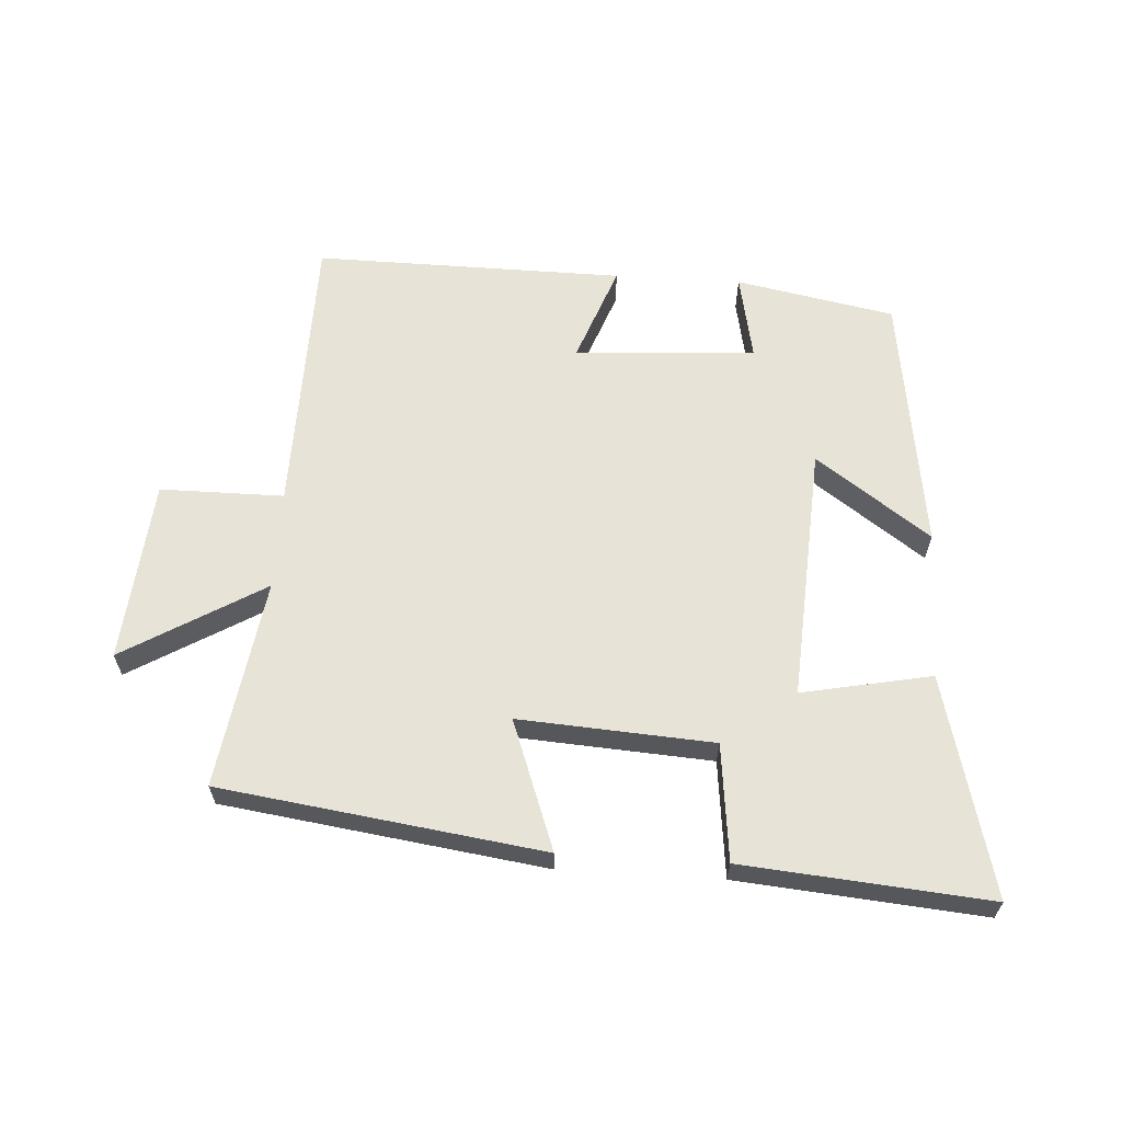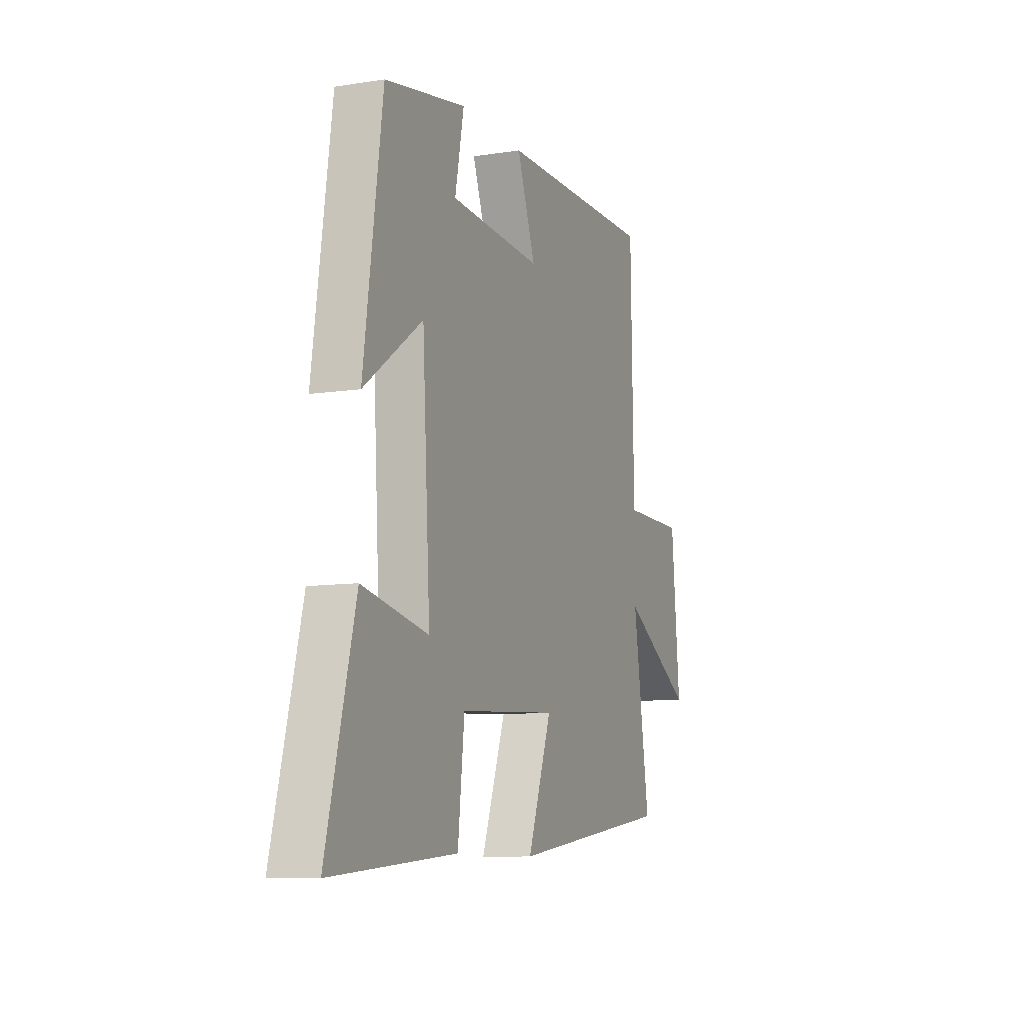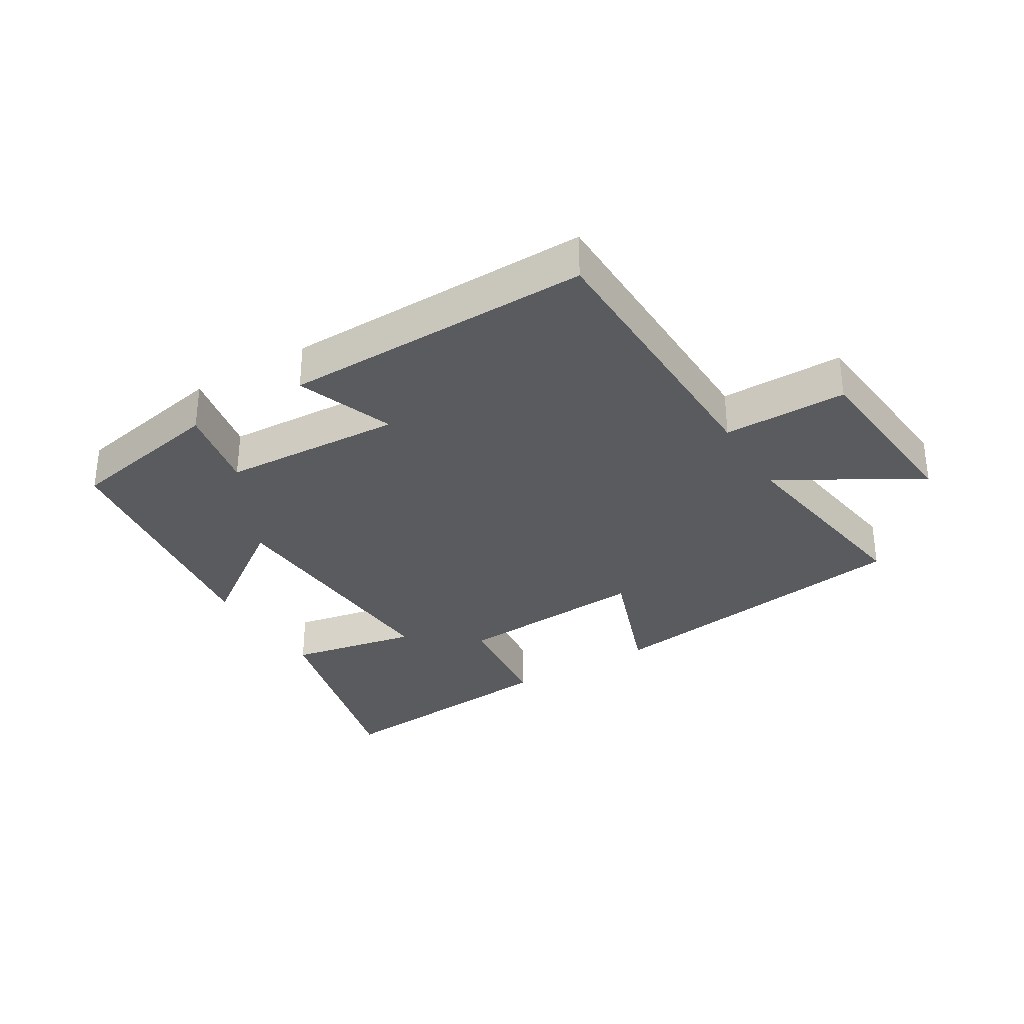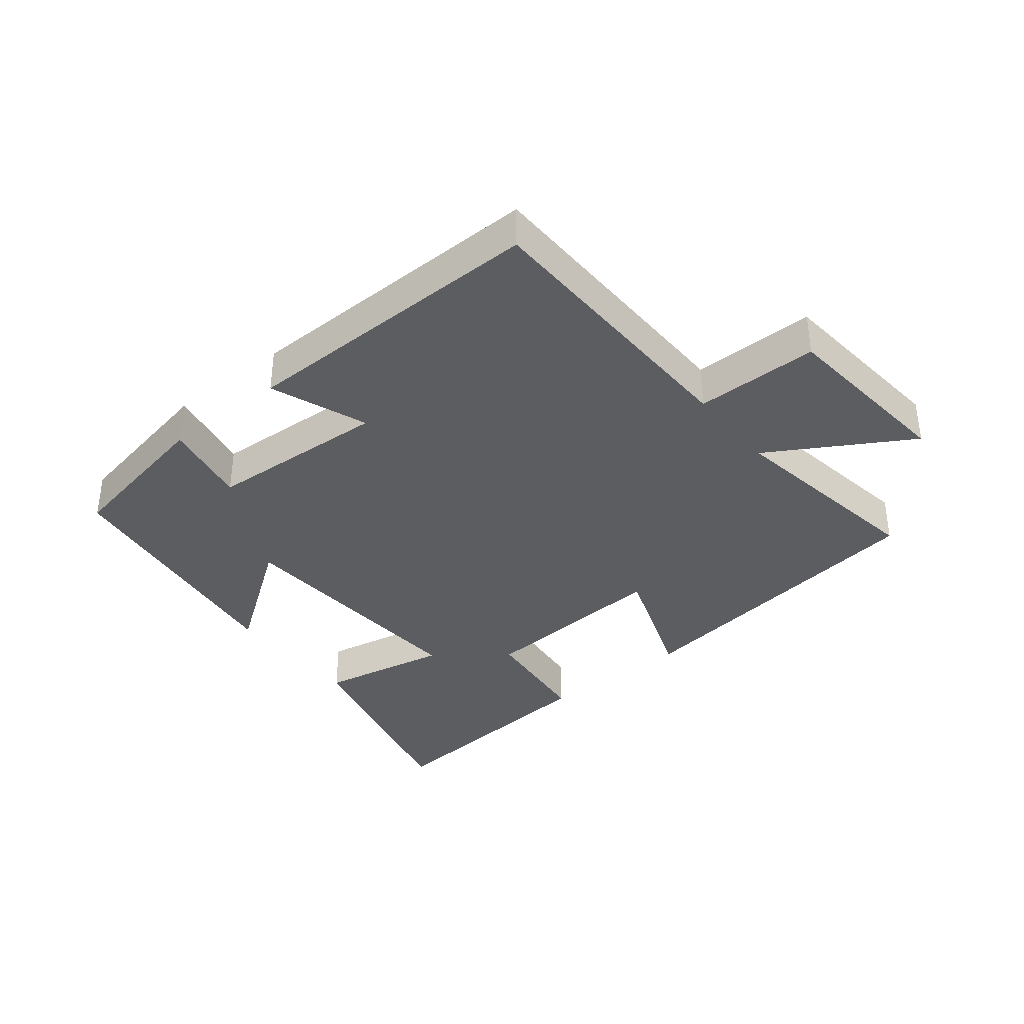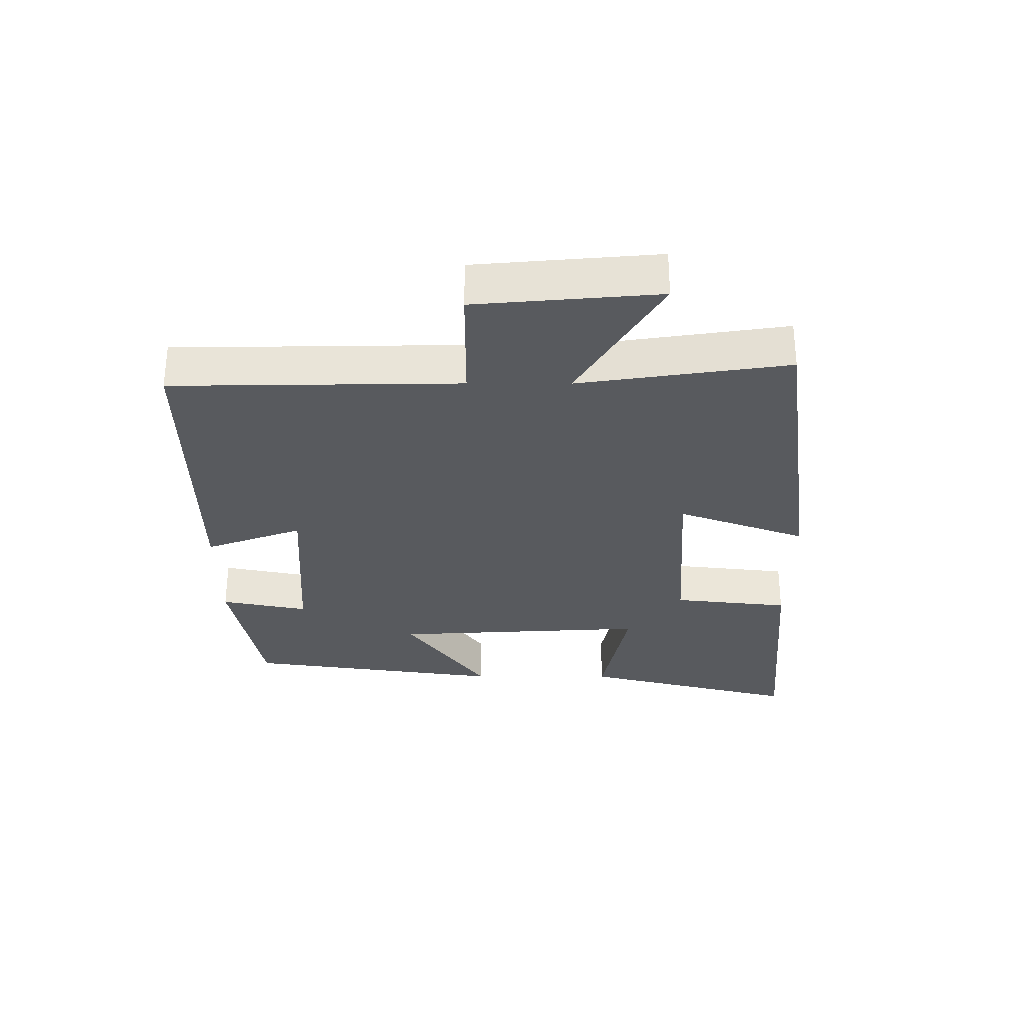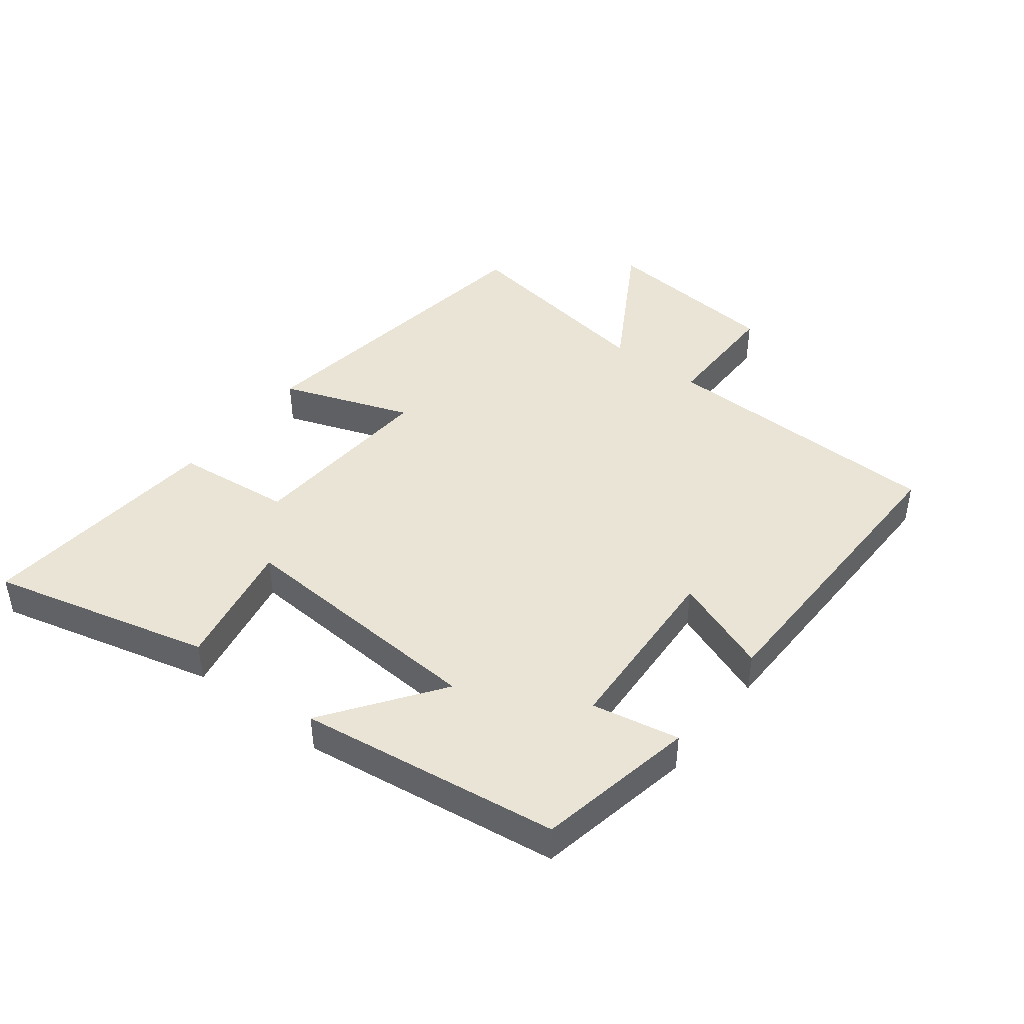
<metadata>
{"format":"obj","ext":"obj","renderer":"f3d","projection":"perspective","resolution":1024,"background":"white","views":[{"elev":62.4,"azim":-176.5,"up":"+Y"},{"elev":-9.6,"azim":-67.9,"up":"+Z"},{"elev":-32.5,"azim":31.3,"up":"+Y"},{"elev":-36.7,"azim":38.8,"up":"+Y"},{"elev":-30.6,"azim":89.8,"up":"+Y"},{"elev":43.7,"azim":-52.2,"up":"+Y"}]}
</metadata>
<code>
v -0.443 0.07 0.452
v -0.194 0.07 0.5
v -0.221 0.07 0.363
v 0.063 0.07 0.347
v 0.006 0.07 0.5
v 0.492 0.07 0.506
v 0.5 0.07 0.055
v 0.694 0.07 0.055
v 0.72 0.07 -0.231
v 0.5 0.07 -0.101
v 0.55 0.07 -0.429
v 0.046 0.07 -0.5
v 0.12 0.07 -0.297
v -0.184 0.07 -0.317
v -0.204 0.07 -0.5
v -0.588 0.07 -0.534
v -0.5 0.07 -0.19
v -0.297 0.07 -0.23
v -0.321 0.07 0.172
v -0.5 0.07 0.044
v -0.443 0 0.452
v -0.194 0 0.5
v -0.221 0 0.363
v 0.063 0 0.347
v 0.006 0 0.5
v 0.492 0 0.506
v 0.5 0 0.055
v 0.694 0 0.055
v 0.72 0 -0.231
v 0.5 0 -0.101
v 0.55 0 -0.429
v 0.046 0 -0.5
v 0.12 0 -0.297
v -0.184 0 -0.317
v -0.204 0 -0.5
v -0.588 0 -0.534
v -0.5 0 -0.19
v -0.297 0 -0.23
v -0.321 0 0.172
v -0.5 0 0.044
f 1 2 3
f 20 1 3
f 19 20 3
f 18 19 3 4
f 16 17 18
f 15 16 18
f 14 15 18
f 13 14 18 4
f 10 11 12 13
f 10 13 4
f 7 8 9 10
f 6 7 10
f 5 6 10
f 4 5 10
f 23 22 21
f 23 21 40
f 23 40 39
f 24 23 39 38
f 38 37 36
f 38 36 35
f 38 35 34
f 24 38 34 33
f 33 32 31 30
f 24 33 30
f 30 29 28 27
f 30 27 26
f 30 26 25
f 30 25 24
f 1 21 22 2
f 2 22 23 3
f 3 23 24 4
f 4 24 25 5
f 5 25 26 6
f 6 26 27 7
f 7 27 28 8
f 8 28 29 9
f 9 29 30 10
f 10 30 31 11
f 11 31 32 12
f 12 32 33 13
f 13 33 34 14
f 14 34 35 15
f 15 35 36 16
f 16 36 37 17
f 17 37 38 18
f 18 38 39 19
f 19 39 40 20
f 20 40 21 1

</code>
